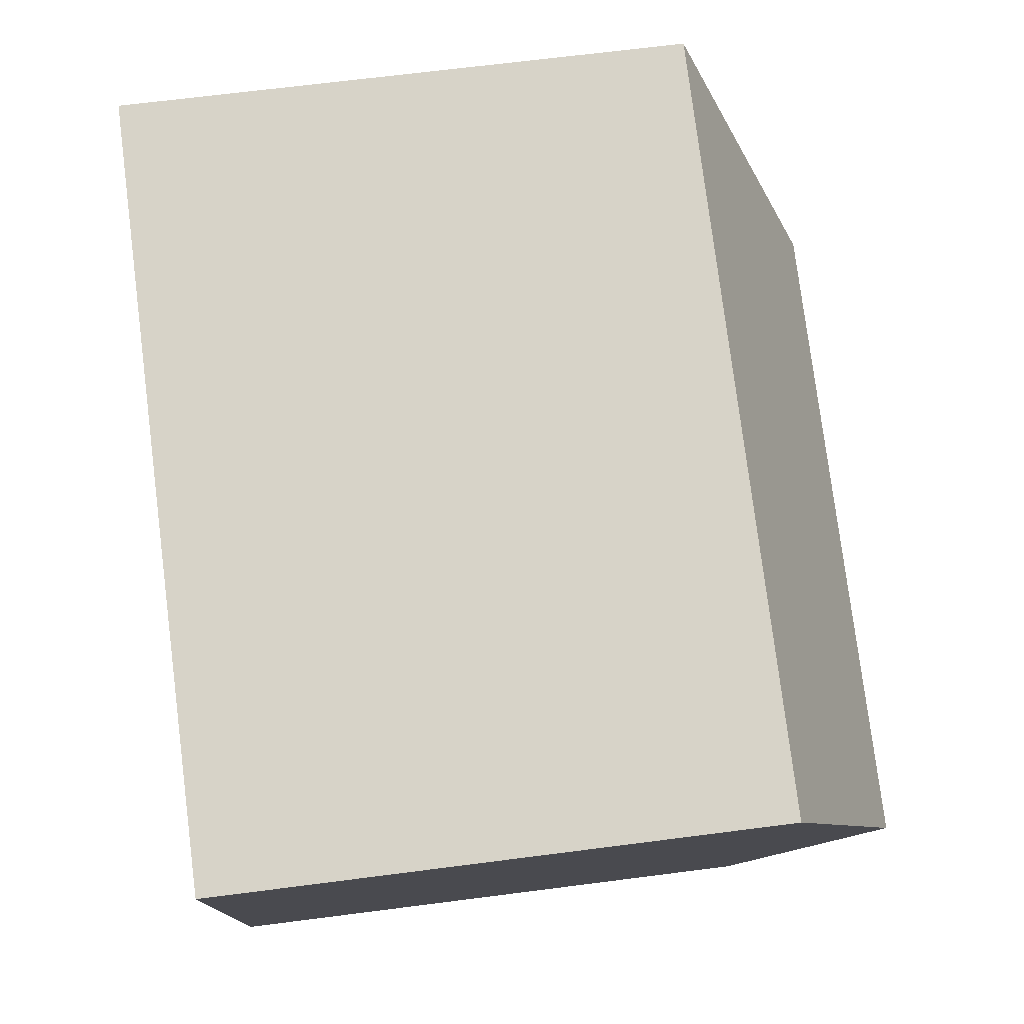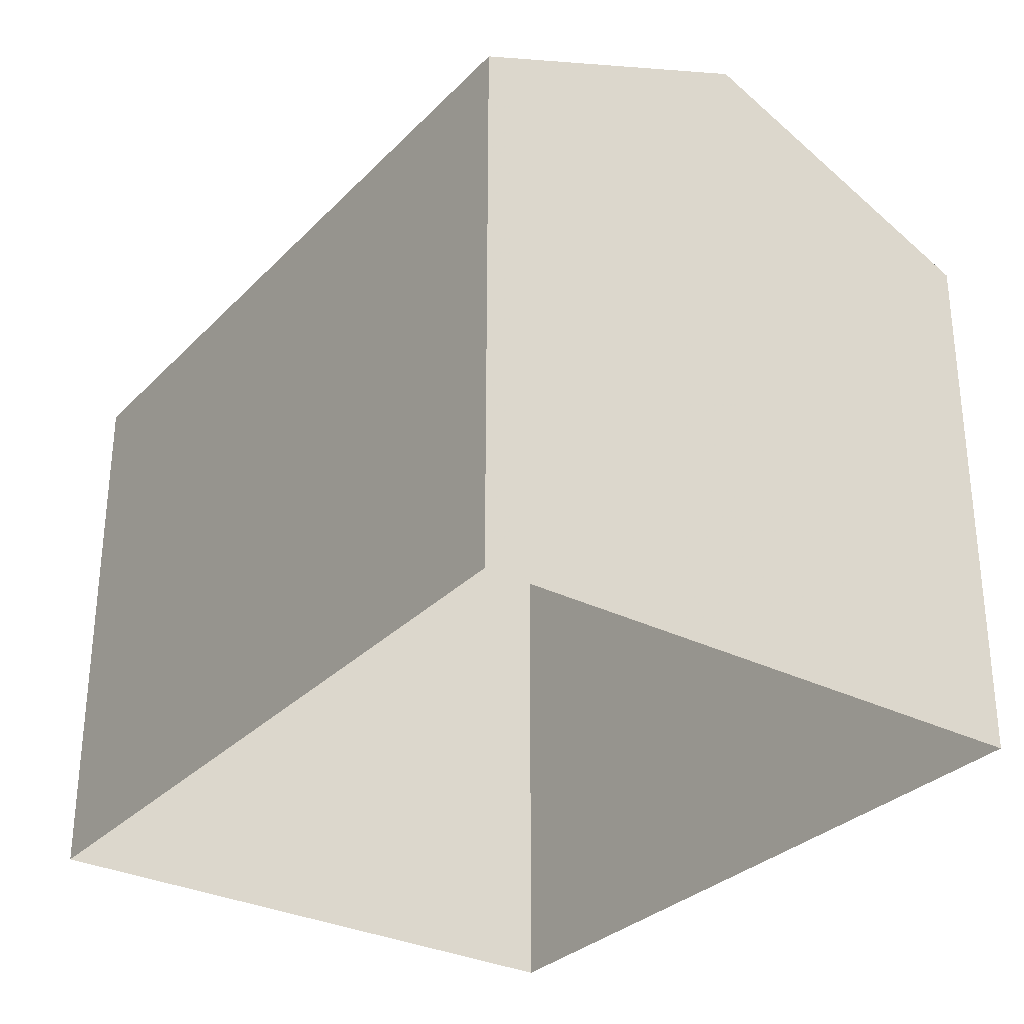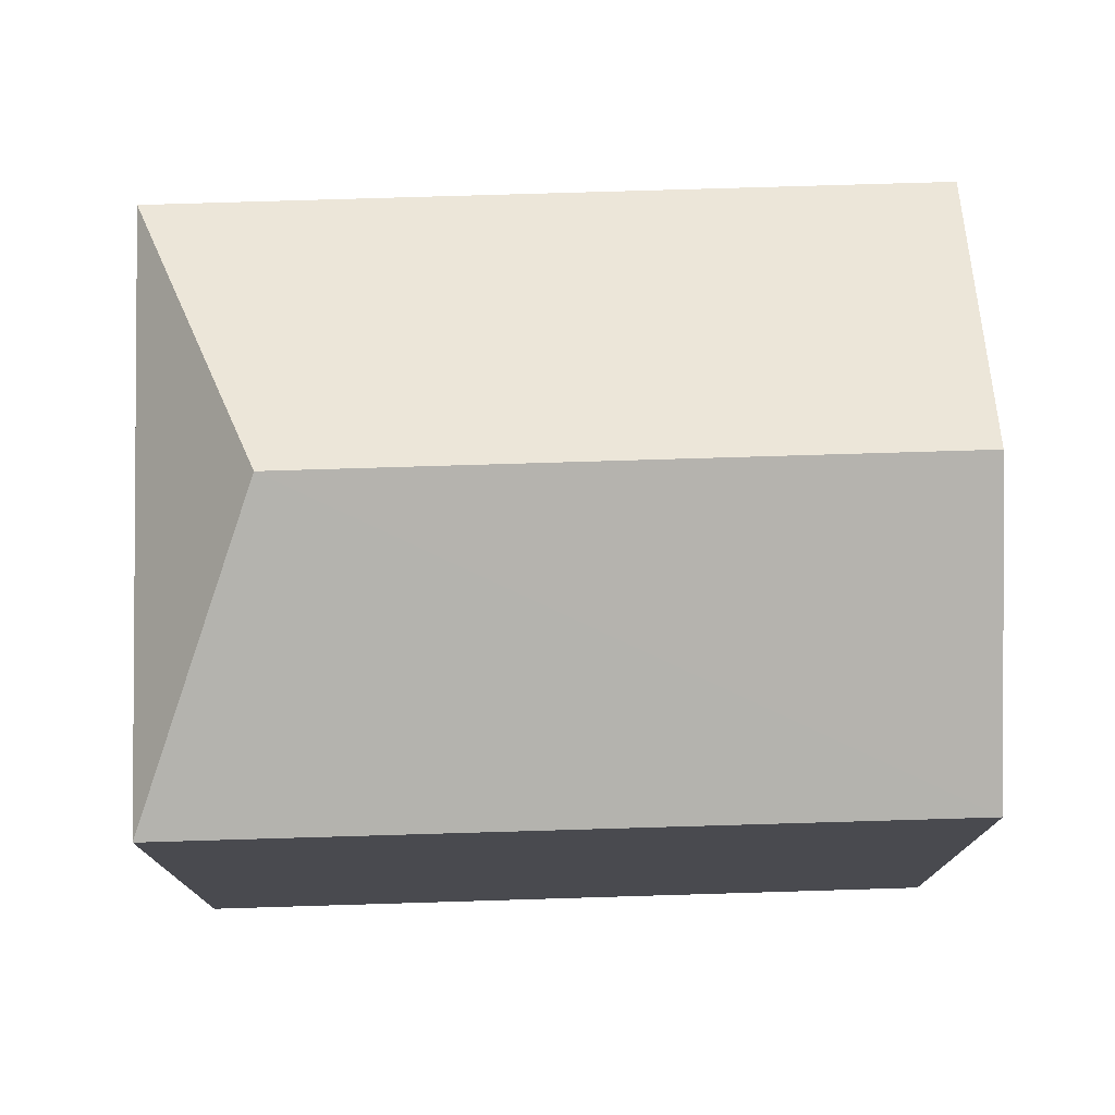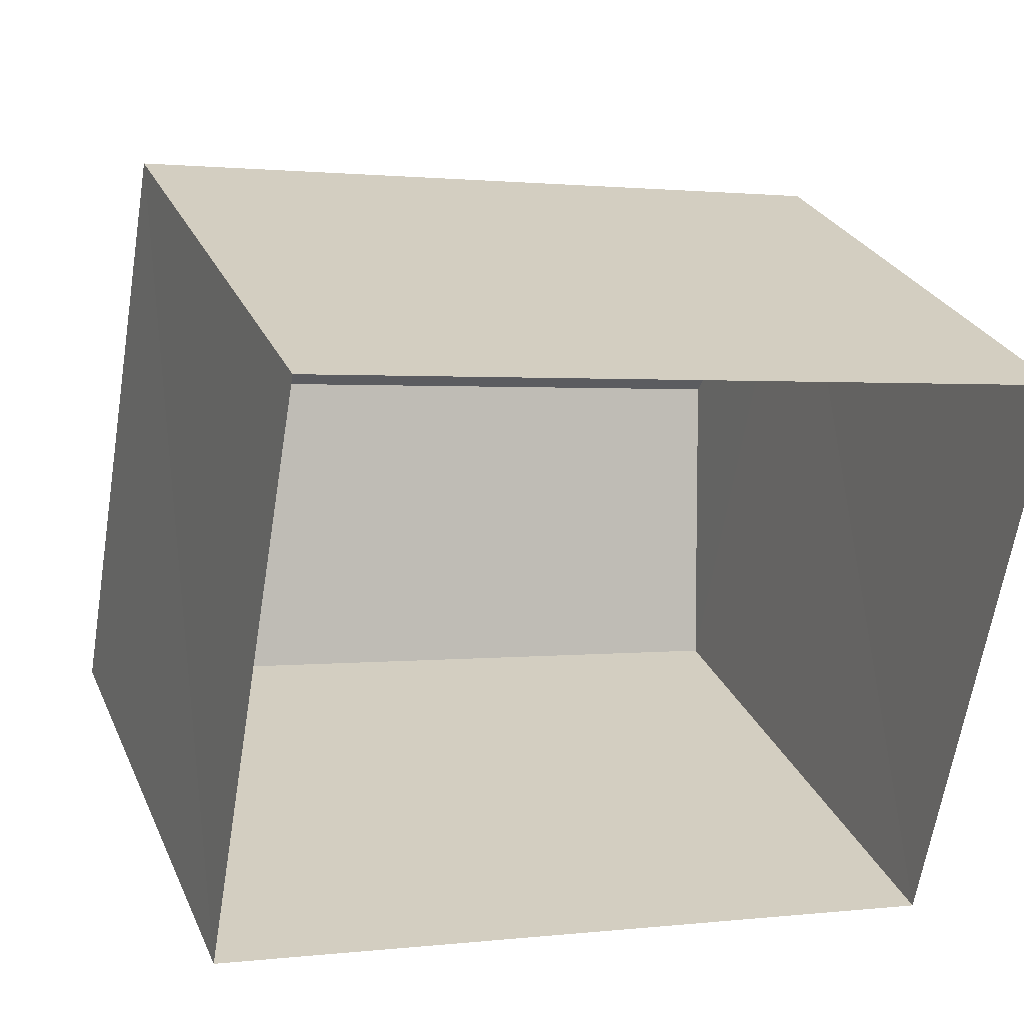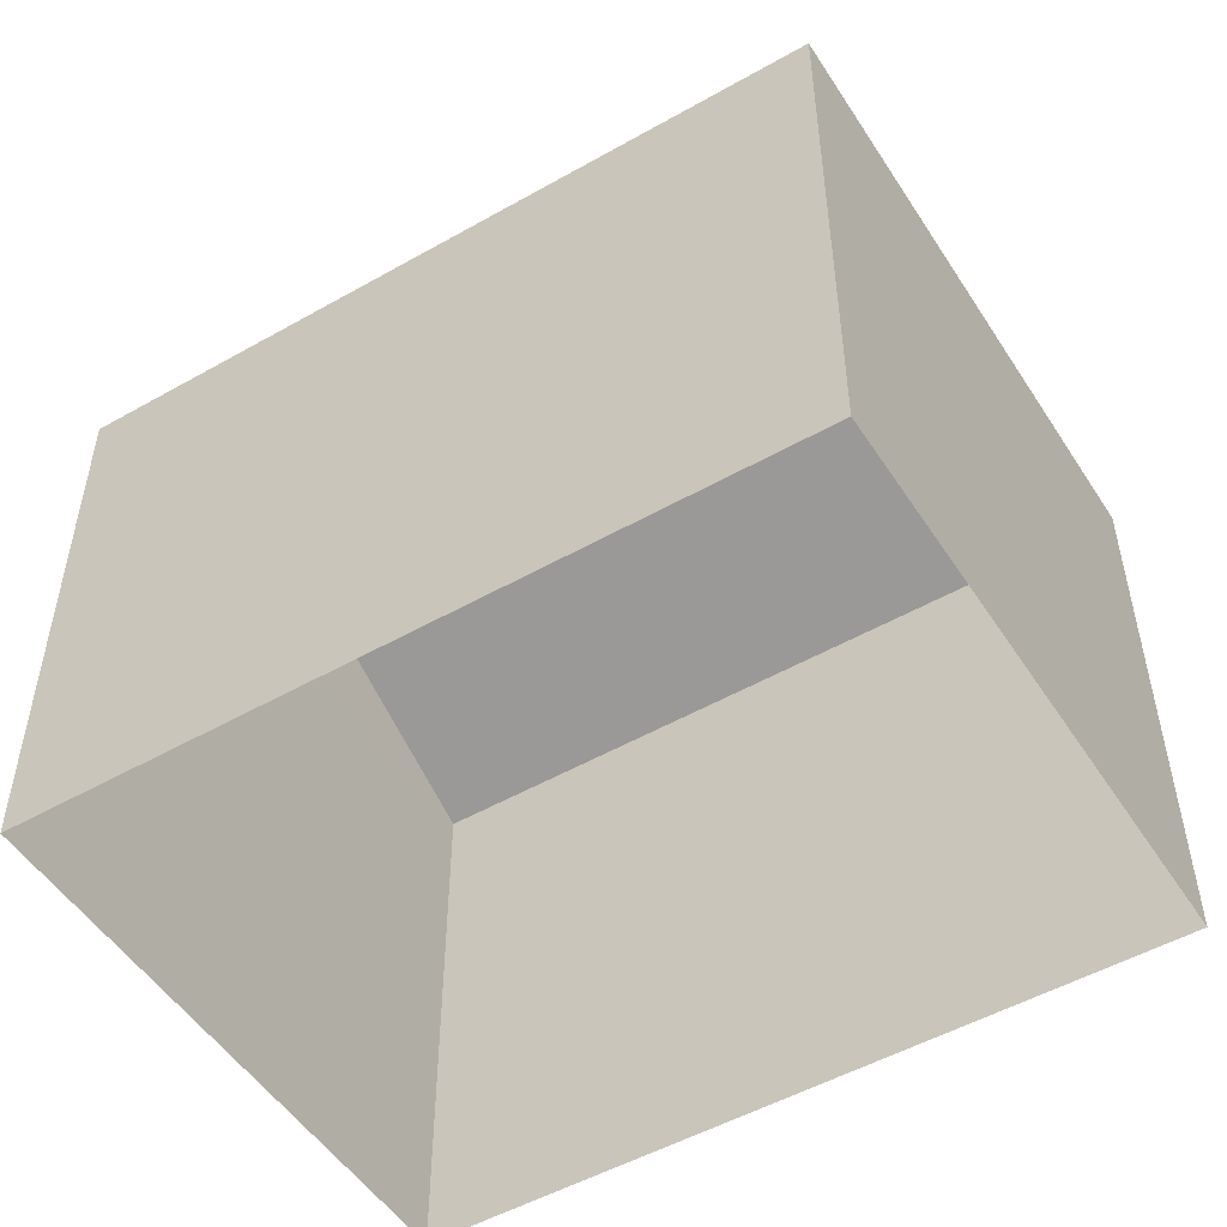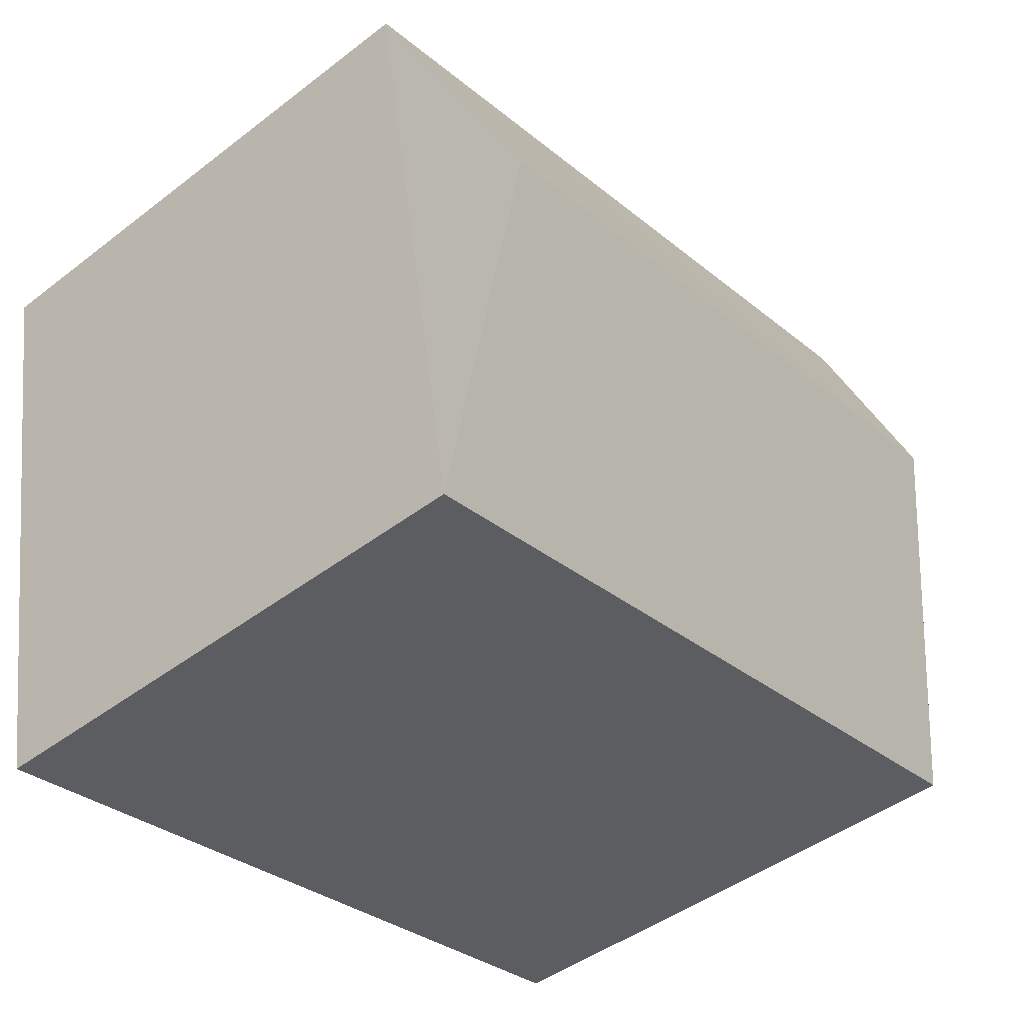
<metadata>
{"format":"obj","ext":"obj","renderer":"f3d","projection":"perspective","resolution":1024,"background":"white","views":[{"elev":67.6,"azim":-97.3,"up":"+Y"},{"elev":-30.7,"azim":-115.3,"up":"+Z"},{"elev":76.4,"azim":-171.7,"up":"+Z"},{"elev":27.9,"azim":159.4,"up":"+Y"},{"elev":-51.2,"azim":41.7,"up":"+Z"},{"elev":-45.0,"azim":-48.4,"up":"+Y"}]}
</metadata>
<code>
v -3.168e+05 4.461e+04 21.36
v -3.168e+05 4.461e+04 21.36
v -3.167e+05 4.461e+04 21.36
v -3.167e+05 4.461e+04 21.35
v -3.167e+05 4.461e+04 29.23
v -3.168e+05 4.461e+04 27.72
v -3.168e+05 4.461e+04 29.23
v -3.167e+05 4.461e+04 27.71
v -3.168e+05 4.461e+04 27.71
v -3.167e+05 4.461e+04 27.71
f 1 2 3
f 4 1 3
f 5 6 7
f 5 8 6
f 9 10 5
f 7 9 5
f 5 10 8
f 8 4 3
f 8 10 4
f 6 3 2
f 6 8 3
f 2 1 6
f 6 9 7
f 6 1 9
f 9 1 4
f 10 9 4

</code>
